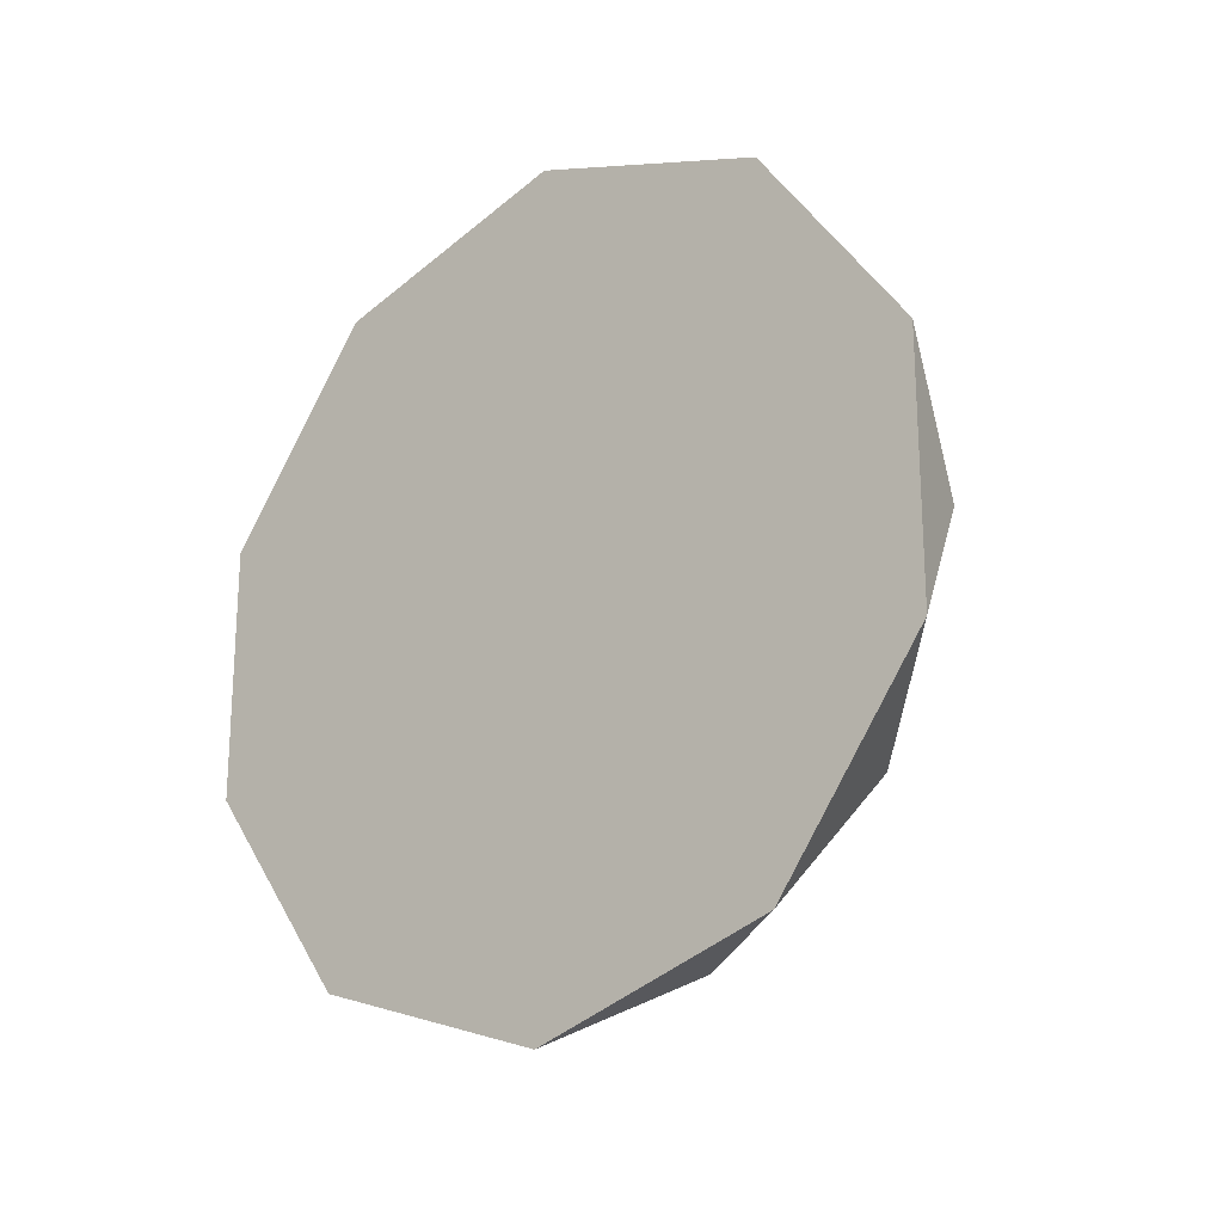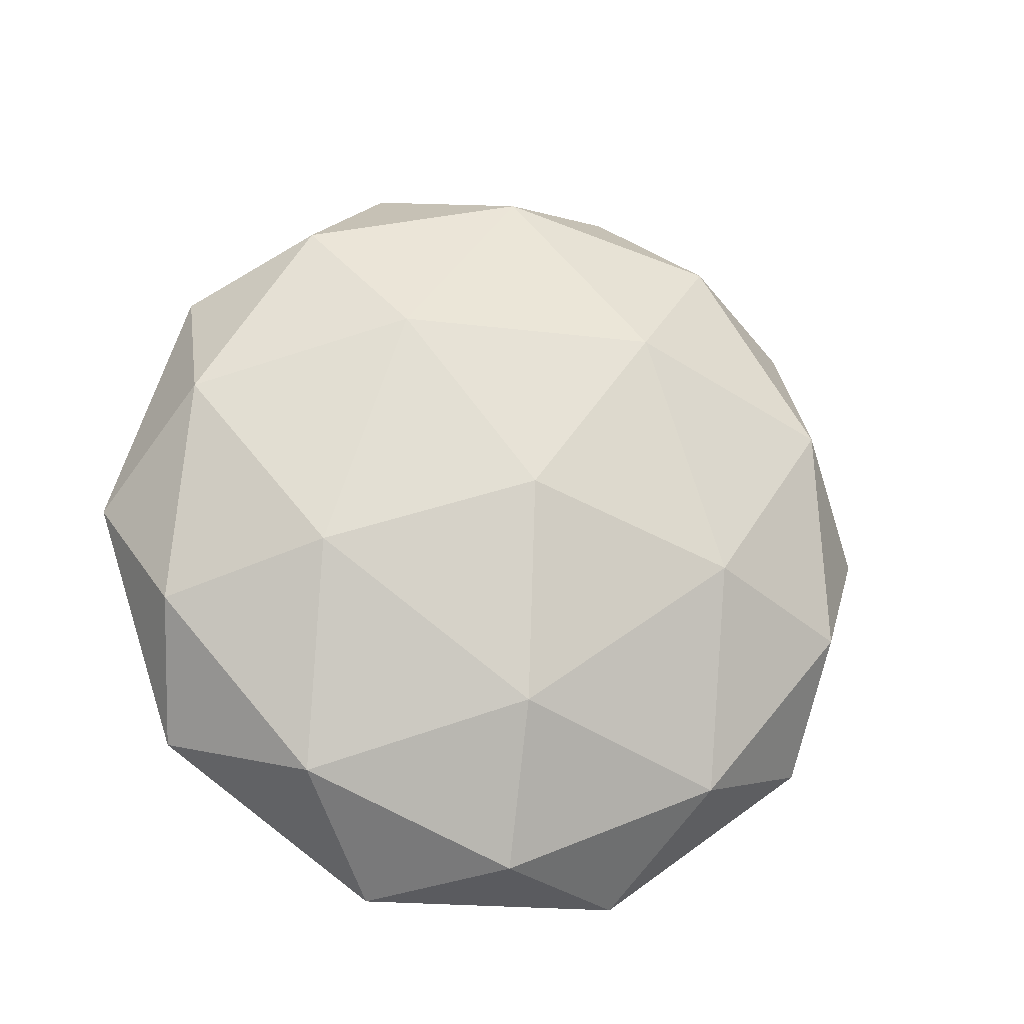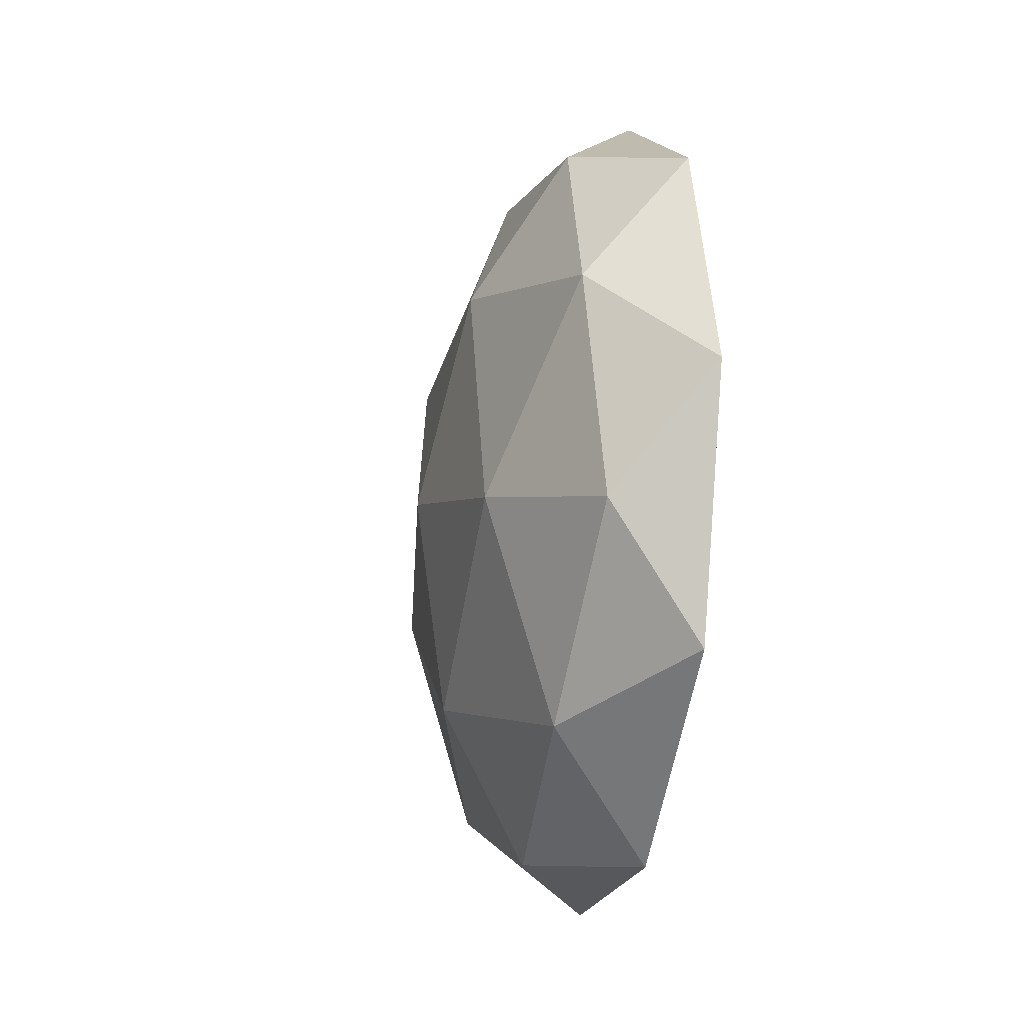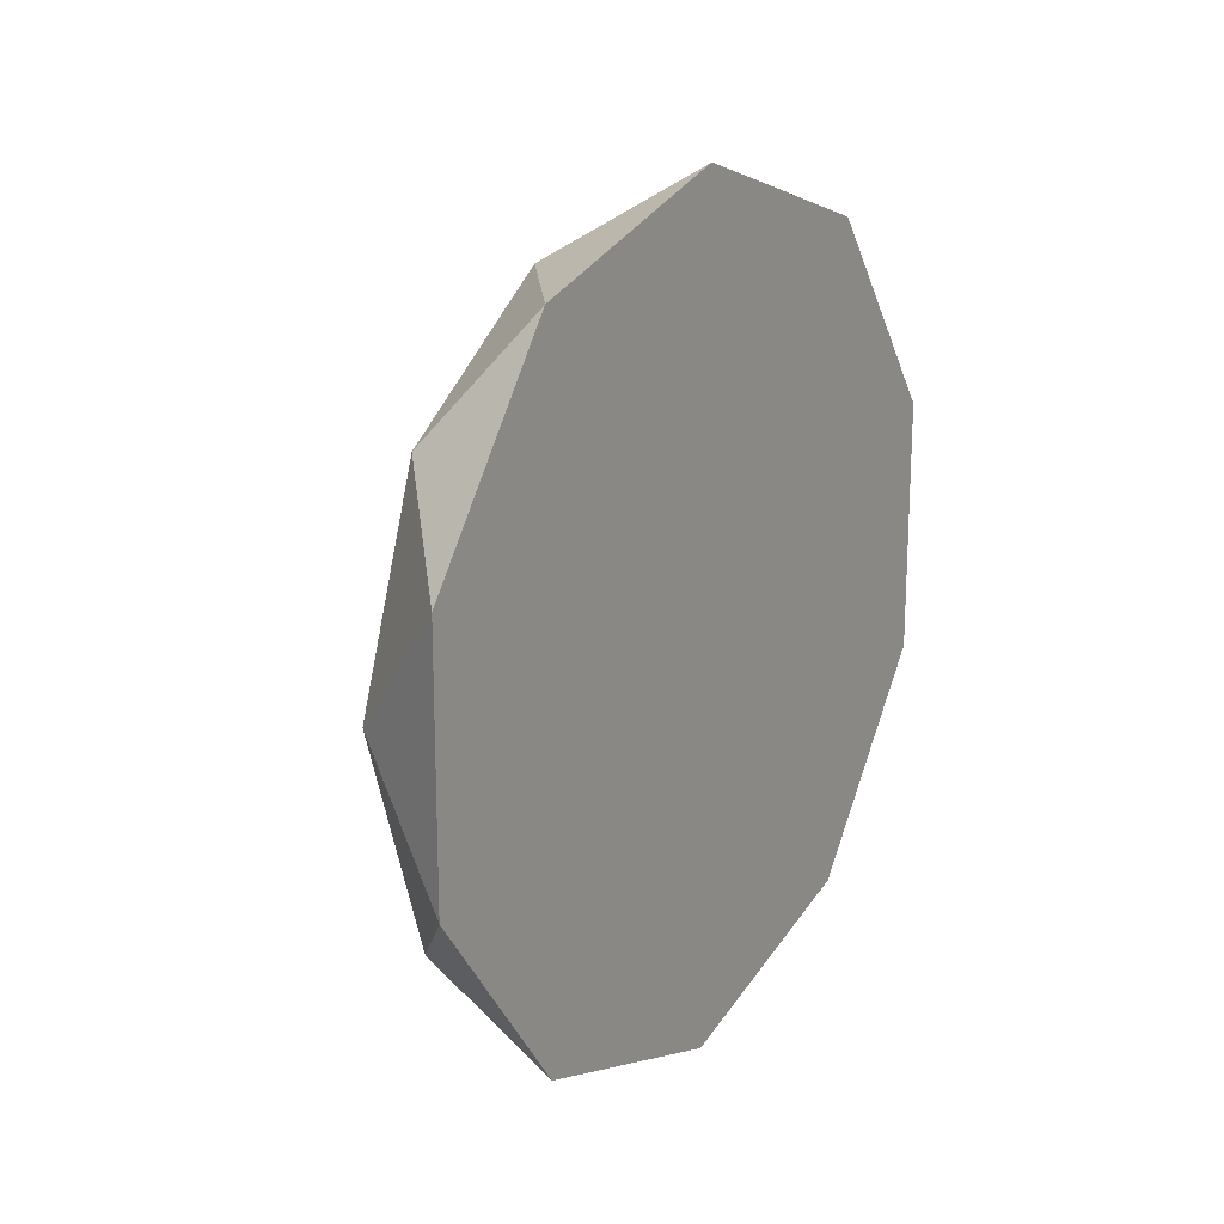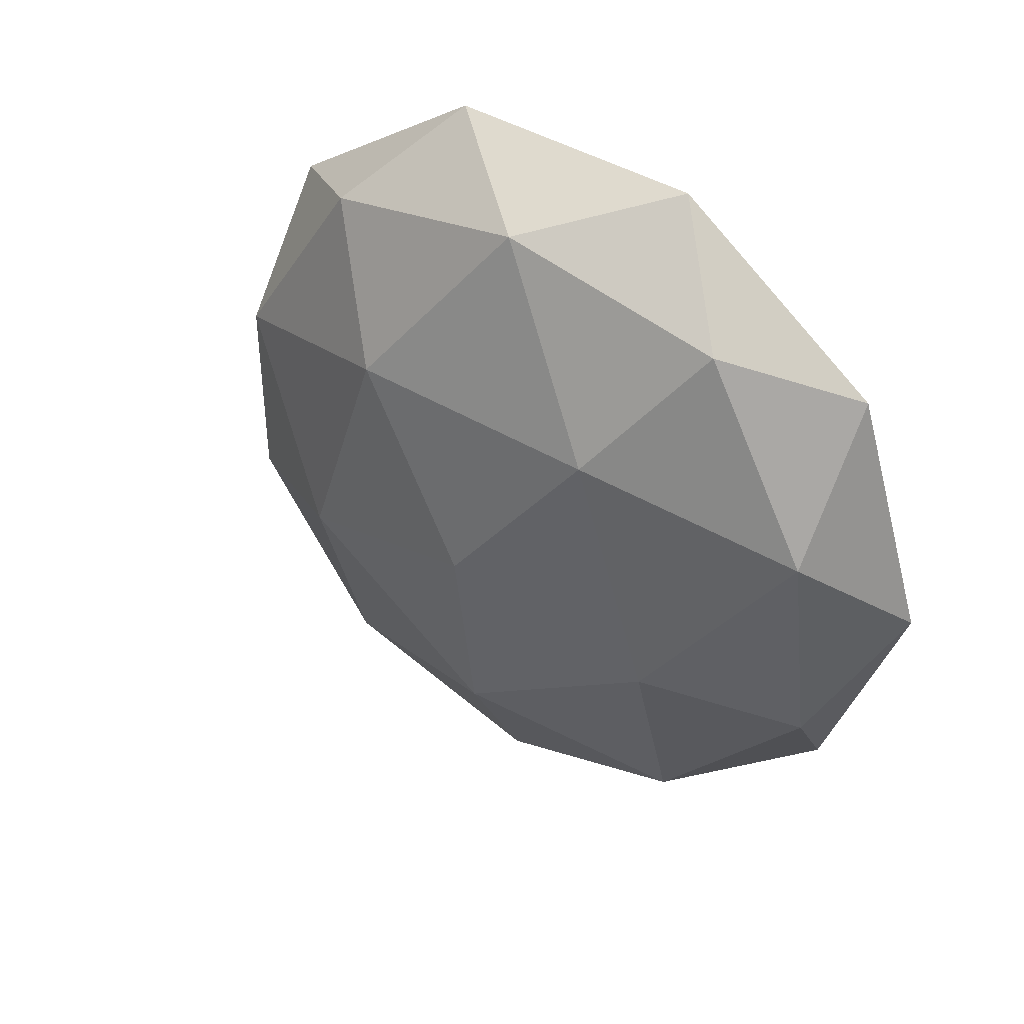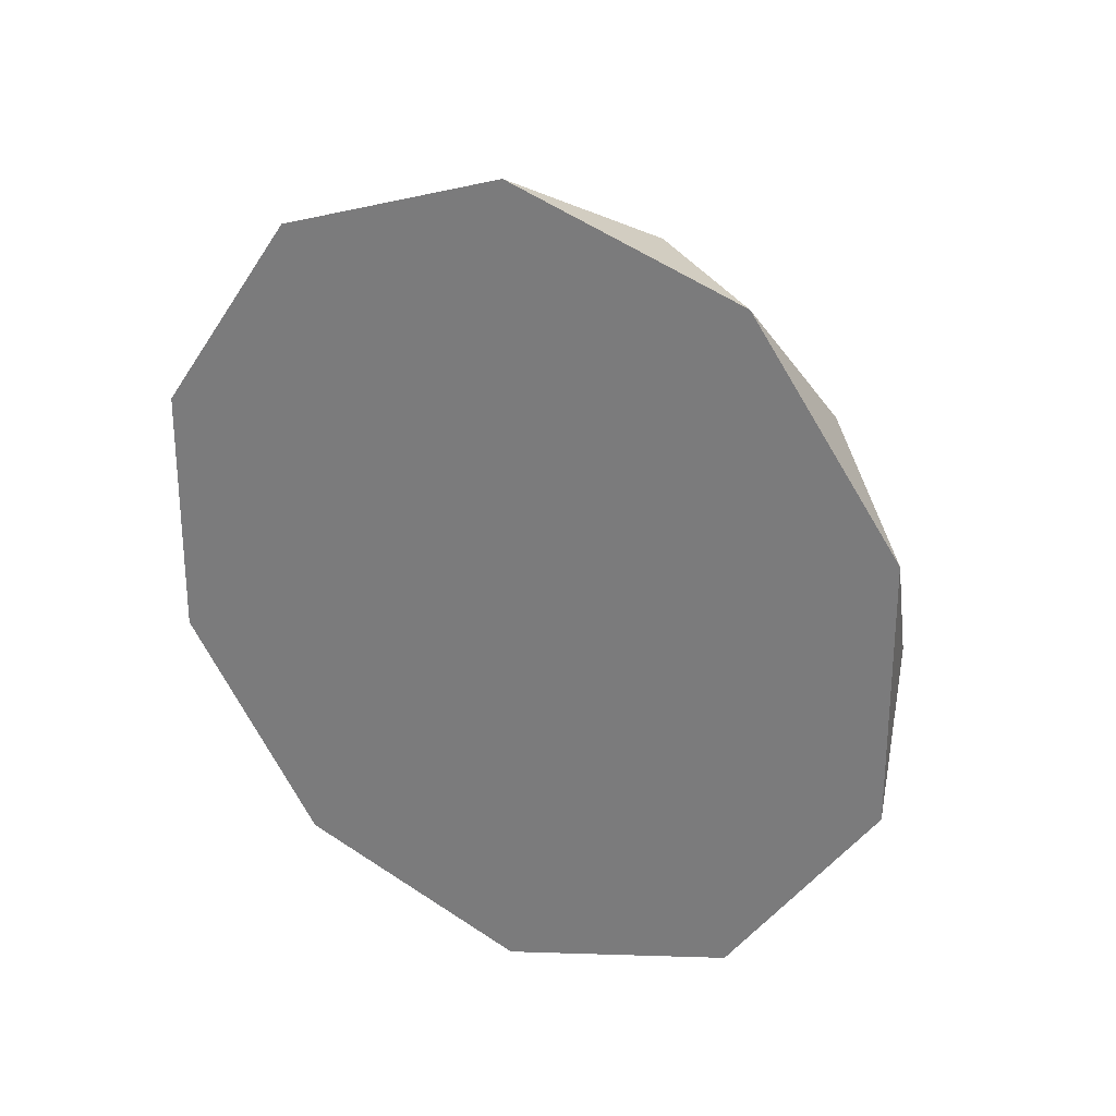
<metadata>
{"format":"obj","ext":"obj","renderer":"f3d","projection":"perspective","resolution":1024,"background":"white","views":[{"elev":-20.9,"azim":-50.8,"up":"+Z"},{"elev":-19.1,"azim":76.5,"up":"+Y"},{"elev":-20.7,"azim":168.0,"up":"+Y"},{"elev":18.5,"azim":-146.5,"up":"+Z"},{"elev":42.8,"azim":125.8,"up":"+Y"},{"elev":26.0,"azim":-60.6,"up":"+Z"}]}
</metadata>
<code>
o Sphere
v 0.2121 0.7236 0.8506
v 0.2121 1.724 0.5257
v 0.2121 1.724 -0.5257
v 0.2121 0.7236 -0.8506
v 0.2121 0.1056 0
v 0.4786 1 0
v -0.003515 0.04894 0.309
v -0.003515 0.04894 -0.309
v -0.003515 1 1
v -0.003515 0.4122 0.809
v -0.003515 1.951 0.309
v -0.003515 1.588 0.809
v -0.003515 1.588 -0.809
v -0.003515 1.951 -0.309
v -0.003515 0.4122 -0.809
v -0.003515 1 -1
v 0.2499 0.3118 0.5
v 0.2499 1.263 0.809
v 0.2499 1.851 0
v 0.2499 1.263 -0.809
v 0.2499 0.3118 -0.5
v 0.4066 0.8375 0.5
v 0.4066 0.4743 0
v 0.4066 1.425 0.309
v 0.4066 1.425 -0.309
v 0.4066 0.8375 -0.5
f 1 17 22
f 2 18 24
f 3 19 25
f 4 20 26
f 5 21 23
f 23 26 6
f 23 21 26
f 21 4 26
f 26 25 6
f 26 20 25
f 20 3 25
f 25 24 6
f 25 19 24
f 19 2 24
f 24 22 6
f 24 18 22
f 18 1 22
f 22 23 6
f 22 17 23
f 17 5 23
f 8 21 5
f 8 15 21
f 15 4 21
f 16 20 4
f 16 13 20
f 13 3 20
f 14 19 3
f 14 11 19
f 11 2 19
f 12 18 2
f 12 9 18
f 9 1 18
f 10 17 1
f 10 7 17
f 7 5 17
f 15 16 4
f 8 7 10 9 12 11 14 13 16 15
f 13 14 3
f 11 12 2
f 9 10 1
f 7 8 5

</code>
